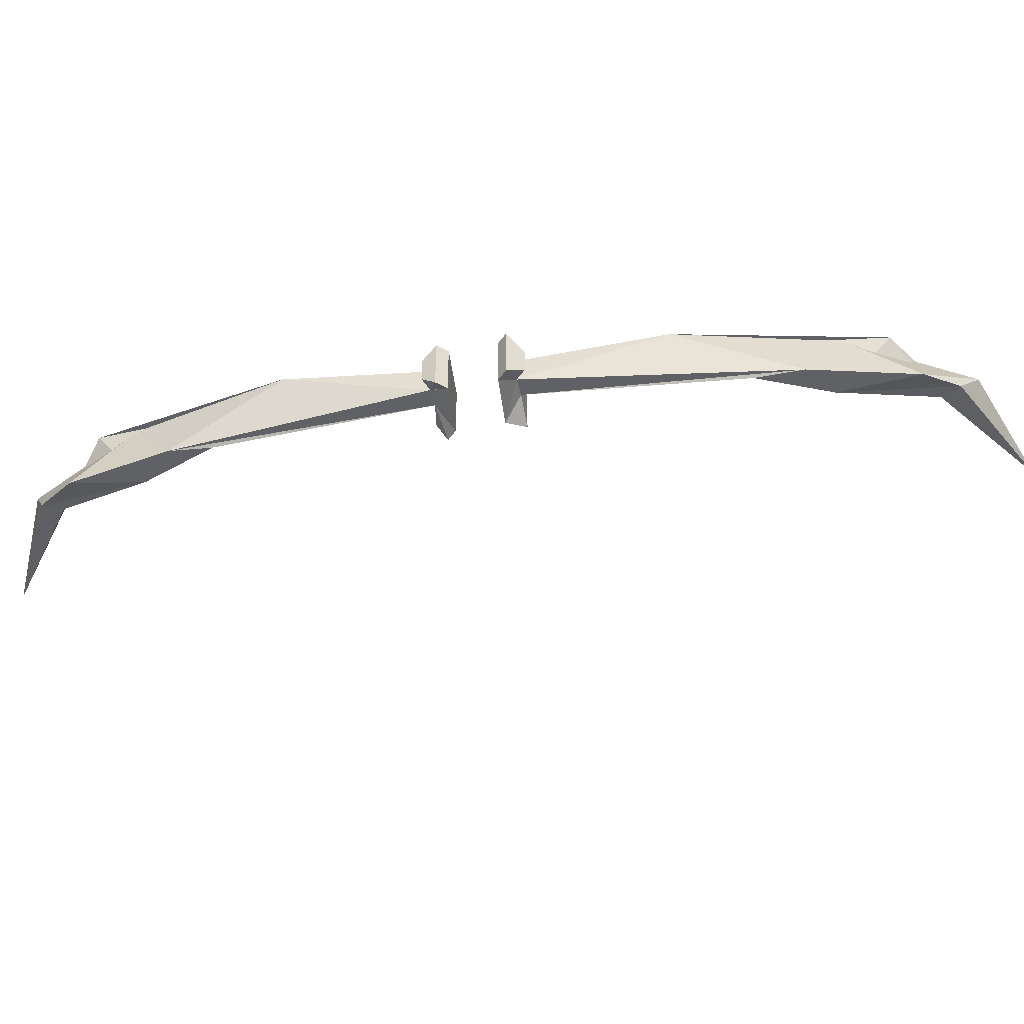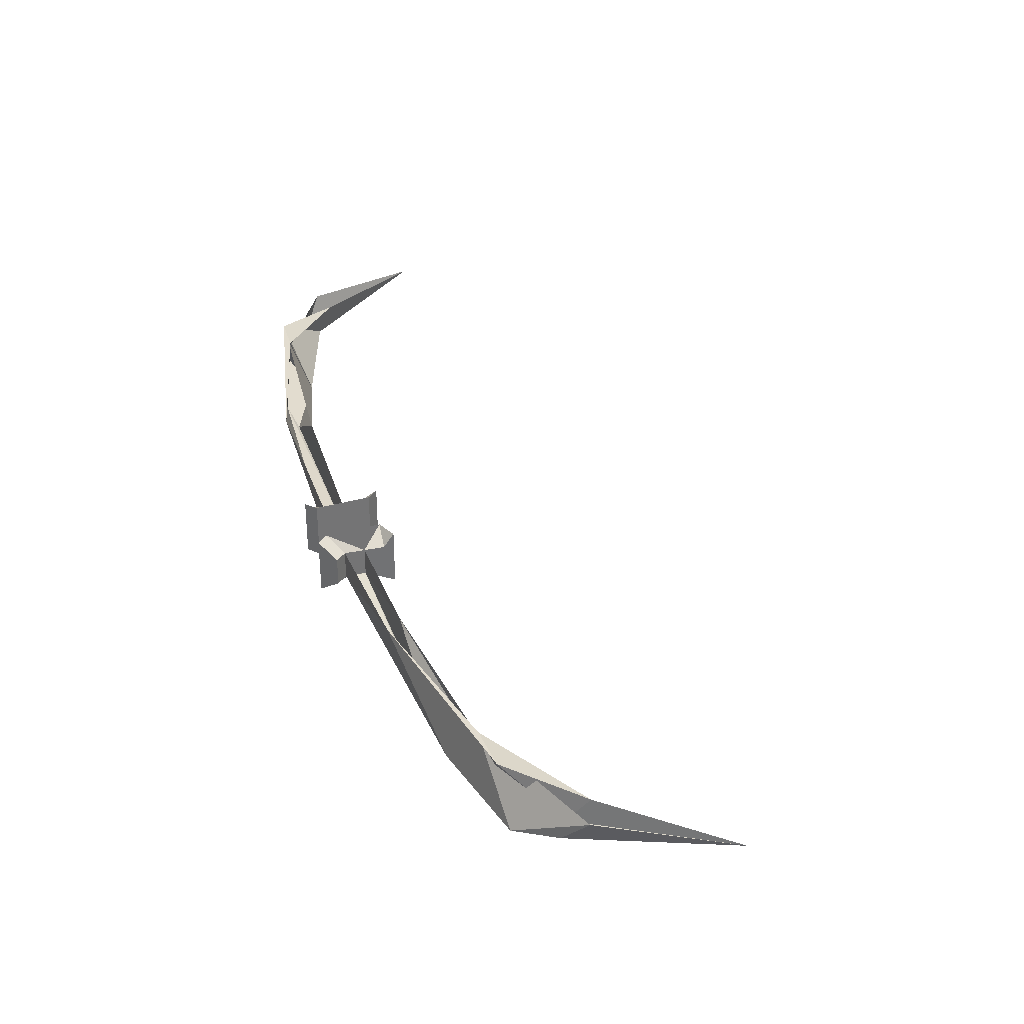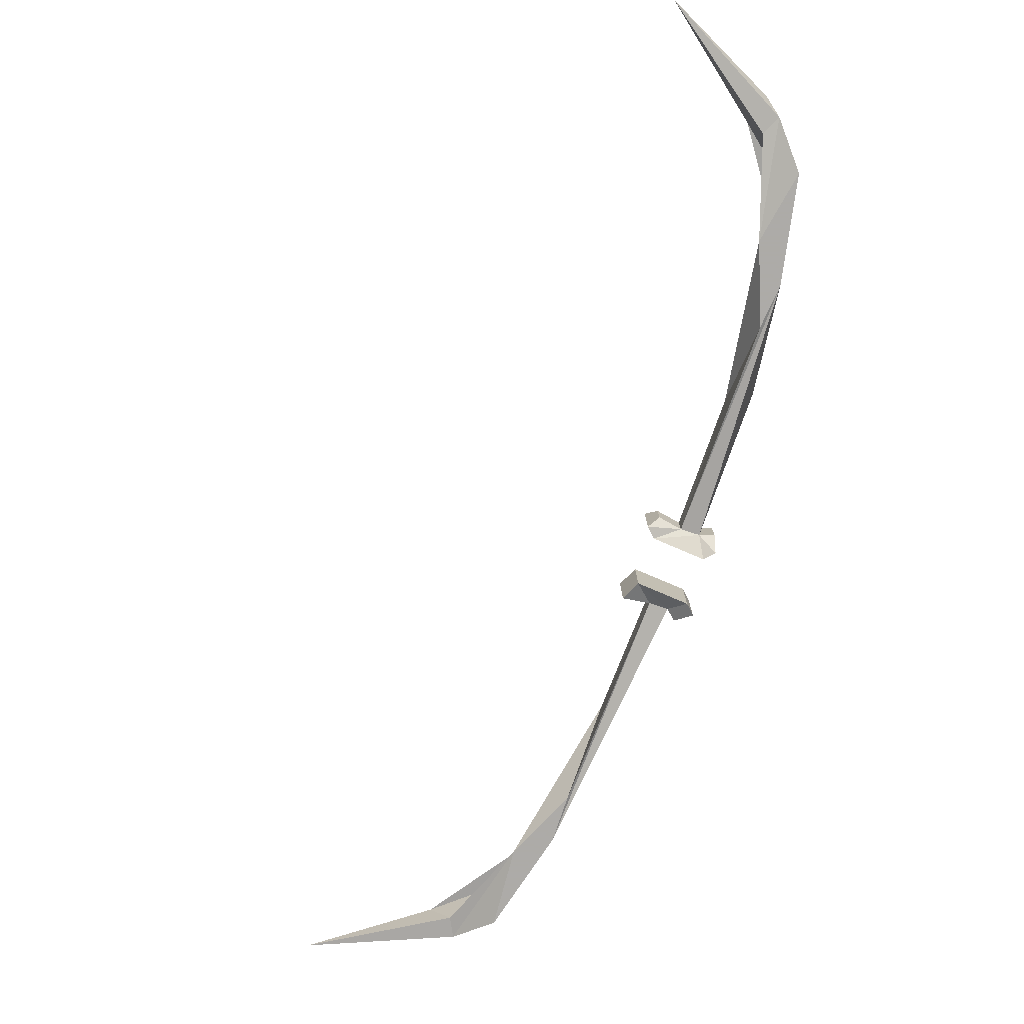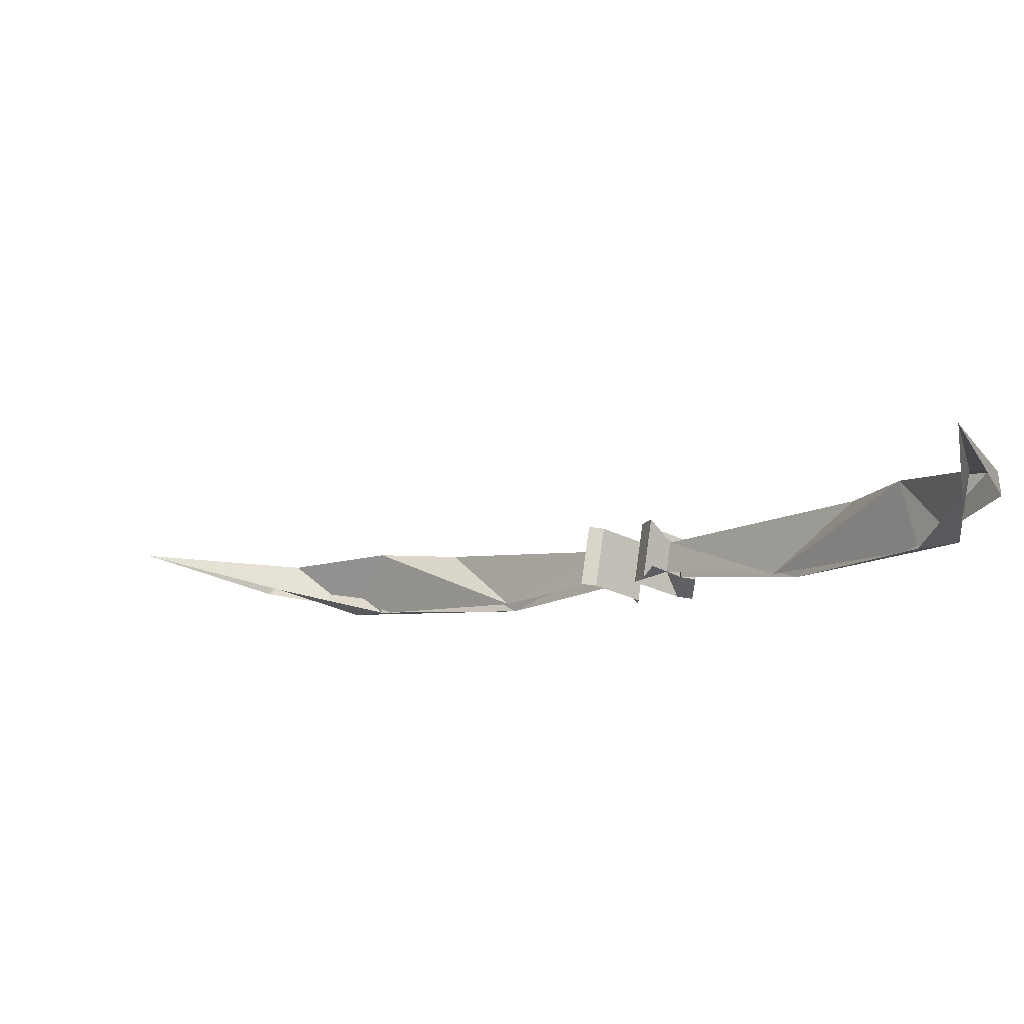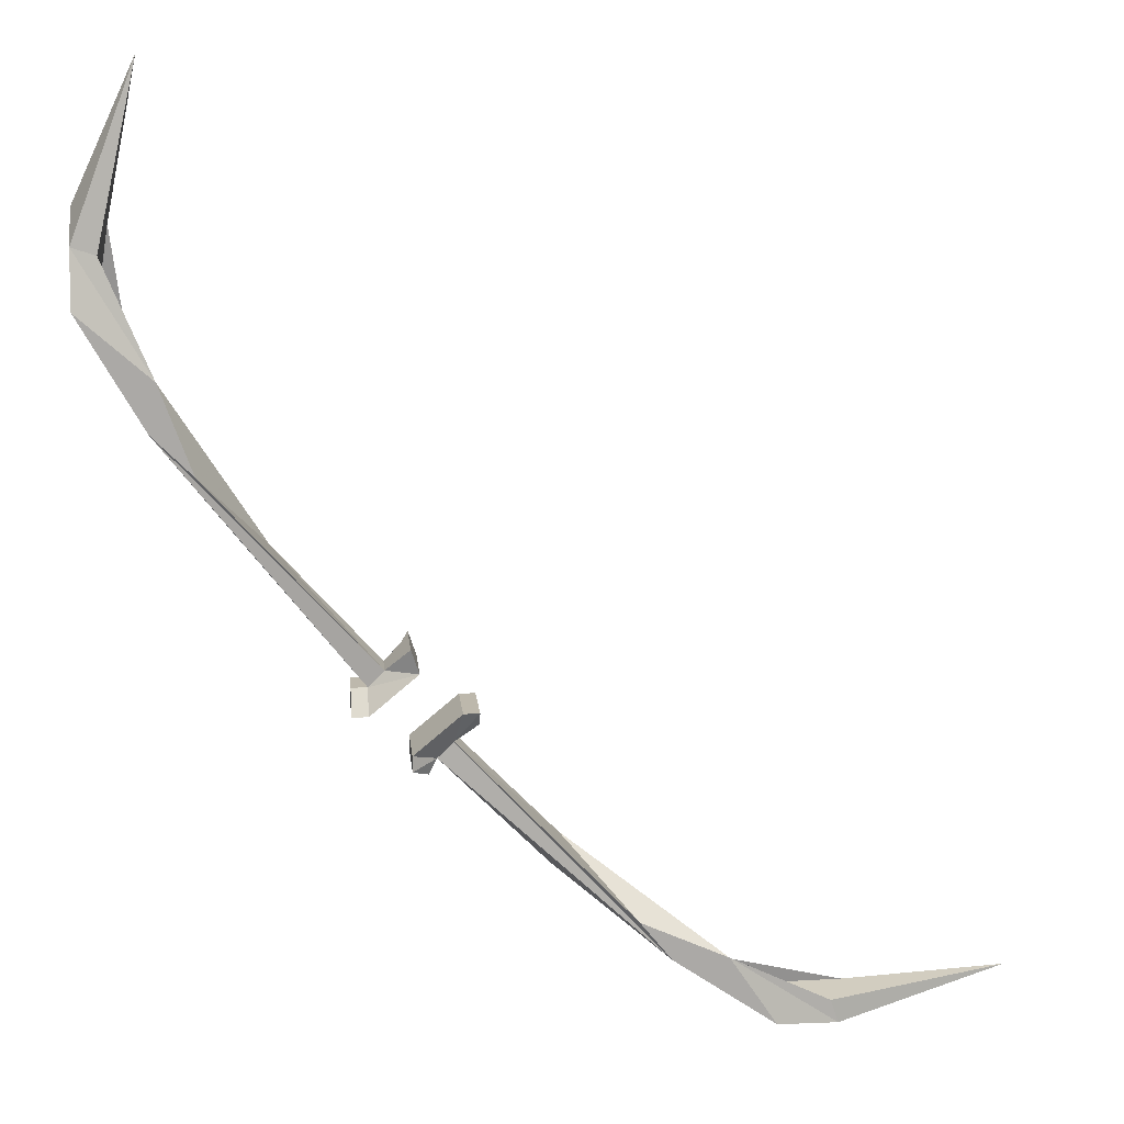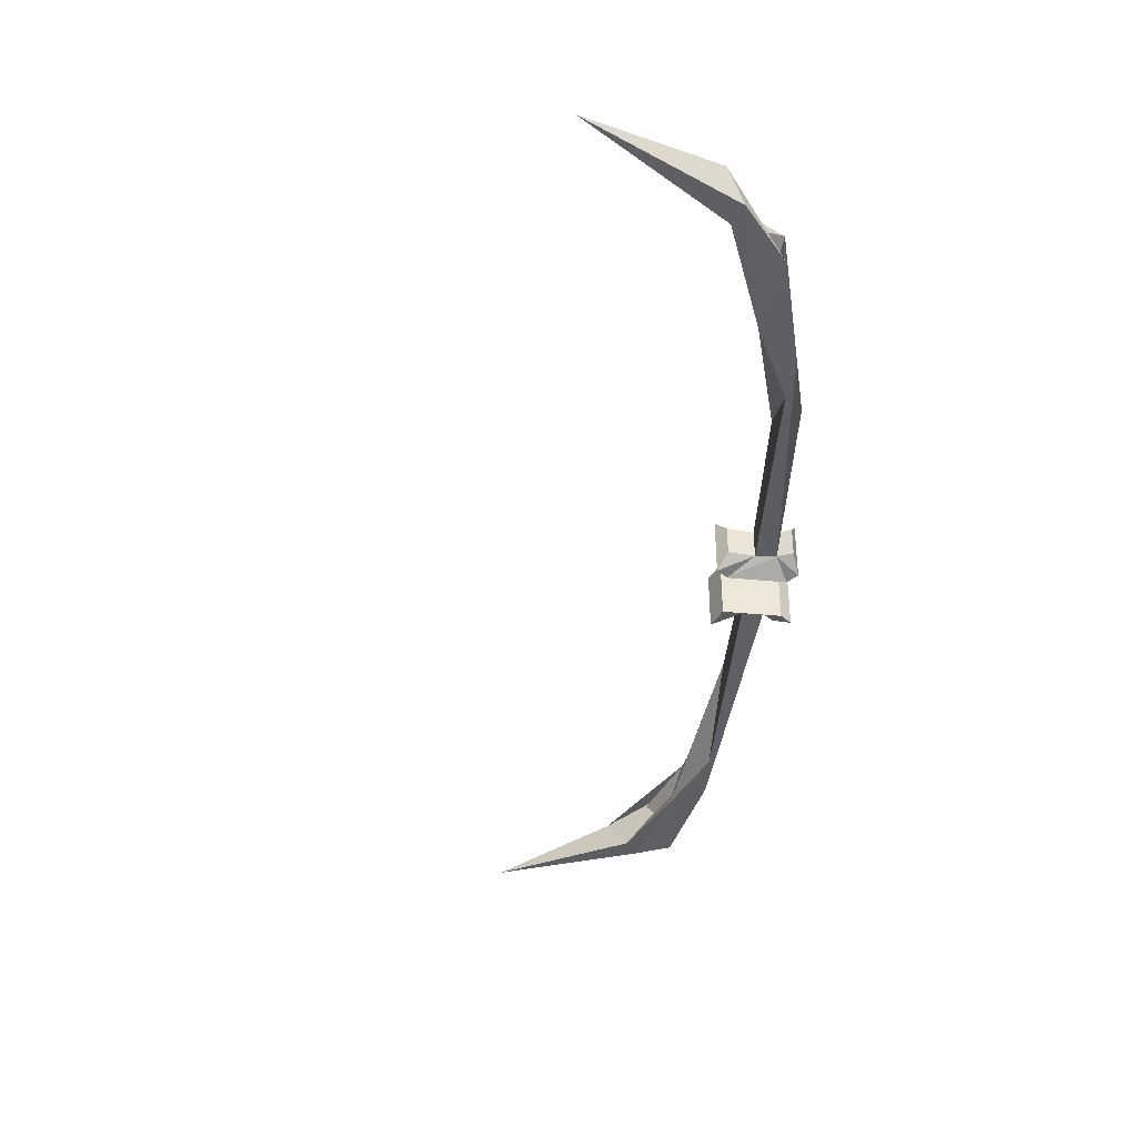
<metadata>
{"format":"obj","ext":"obj","renderer":"f3d","projection":"perspective","resolution":1024,"background":"white","views":[{"elev":-46.5,"azim":-122.7,"up":"+Y"},{"elev":34.7,"azim":-60.4,"up":"+Y"},{"elev":-76.5,"azim":116.9,"up":"+Y"},{"elev":74.7,"azim":-172.0,"up":"+Z"},{"elev":14.8,"azim":-5.8,"up":"+Z"},{"elev":-39.5,"azim":133.4,"up":"+Y"}]}
</metadata>
<code>
v -0.1016 -0.04688 -0.1406
v -0.1172 -0.04688 -0.1562
v 0.1016 -0.0625 -0.3594
v 0.07031 -0.0625 -0.3203
v 0 0 -0.25
v -0.1016 -0.01562 -0.1406
v -0.09375 0 -0.1094
v -0.09375 -0.0625 -0.1094
v -0.07812 -0.0625 -0.1094
v -0.07812 -0.04688 -0.125
v -0.07812 -0.01562 -0.125
v -0.07812 0 -0.1094
v -0.1172 -0.01562 -0.1562
v -0.007812 0 -0.2812
v 0.1484 0 -0.3828
v 0.2031 -0.0625 -0.4297
v 0.1562 -0.0625 -0.3594
v 0.1797 0 -0.4141
v 0.2578 -0.04688 -0.4141
v 0.2734 -0.01562 -0.4062
v -0.125 -0.04688 -0.1719
v -0.125 -0.01562 -0.1719
v -0.1406 -0.0625 -0.1641
v -0.1406 0 -0.1641
v -0.1406 0 -0.1484
v -0.1406 -0.0625 -0.1484
v 0.2656 -0.04688 -0.4375
v 0.2891 -0.01562 -0.4375
v 0.4297 -0.03125 -0.3906
v -0.3672 -0.0625 0.1562
v -0.1797 -0.04688 -0.08594
v -0.1641 -0.04688 -0.07031
v -0.3281 -0.0625 0.1172
v -0.4297 -0.0625 0.2656
v -0.3828 0 0.2031
v -0.2891 0 0.03906
v -0.1797 -0.01562 -0.08594
v -0.1953 -0.04688 -0.08594
v -0.1953 -0.0625 -0.1094
v -0.1797 -0.0625 -0.1094
v -0.1797 0 -0.1094
v -0.1953 -0.01562 -0.08594
v -0.1953 0 -0.1094
v -0.1328 -0.0625 -0.07031
v -0.1328 0 -0.07031
v -0.1641 -0.01562 -0.07031
v -0.2656 0 0.03906
v -0.3594 -0.0625 0.2031
v -0.4297 -0.04688 0.3203
v -0.4297 -0.01562 0.3516
v -0.1484 -0.01562 -0.05469
v -0.1484 -0.04688 -0.05469
v -0.1406 -0.0625 -0.04688
v -0.1406 0 -0.04688
v -0.4062 -0.04688 0.3125
v -0.3672 -0.03125 0.4844
v -0.3984 -0.01562 0.3359
v -0.4141 0 0.2422
f 1 2 3
f 4 17 5
f 5 17 18
f 18 17 19
f 18 15 14
f 28 16 15
f 30 31 32
f 33 47 48
f 34 50 35
f 35 58 36
f 58 48 47
f 48 58 55
f 1 3 4
f 1 5 6
f 18 20 15
f 27 17 16
f 27 16 28
f 19 29 20
f 30 32 33
f 32 46 47
f 34 48 49
f 34 49 50
f 57 56 55
f 57 58 35
f 1 4 5
f 2 14 3
f 3 15 16
f 3 16 4
f 27 19 17
f 30 33 34
f 30 34 35
f 30 36 31
f 32 47 33
f 48 55 49
f 1 6 7
f 8 12 9
f 22 25 13
f 2 26 23
f 2 1 8
f 31 39 40
f 37 41 42
f 31 44 32
f 32 45 46
f 44 53 54
f 1 7 8
f 7 12 8
f 2 13 14
f 3 14 15
f 4 16 17
f 18 19 20
f 15 17 16
f 21 13 2
f 22 23 24
f 2 8 26
f 30 35 36
f 31 36 37
f 31 37 38
f 39 42 43
f 40 44 31
f 32 44 45
f 33 48 34
f 44 54 45
f 57 55 58
f 34 48 35
f 1 8 9
f 1 9 10
f 1 10 6
f 6 10 11
f 6 11 7
f 7 11 12
f 9 12 11
f 9 11 10
f 13 25 2
f 2 25 26
f 23 26 24
f 24 26 25
f 25 26 8
f 25 8 7
f 31 40 41
f 31 41 37
f 39 43 40
f 40 43 41
f 40 41 44
f 46 51 52
f 46 52 32
f 32 52 53
f 32 53 44
f 45 54 51
f 45 51 46
f 51 54 53
f 51 53 52
f 41 45 44
f 15 18 17
f 21 22 13
f 21 2 23
f 21 23 22
f 22 24 25
f 6 13 25
f 27 28 29
f 27 29 19
f 31 38 39
f 37 42 38
f 38 42 39
f 41 43 42
f 41 37 46
f 49 55 56
f 49 56 50
f 58 35 48
f 20 29 29
f 29 29 28
f 29 29 19
f 29 29 27
f 29 29 29
f 29 29 29
f 50 56 56
f 56 56 57
f 56 56 55
f 56 56 49
f 56 56 56
f 56 56 56

</code>
